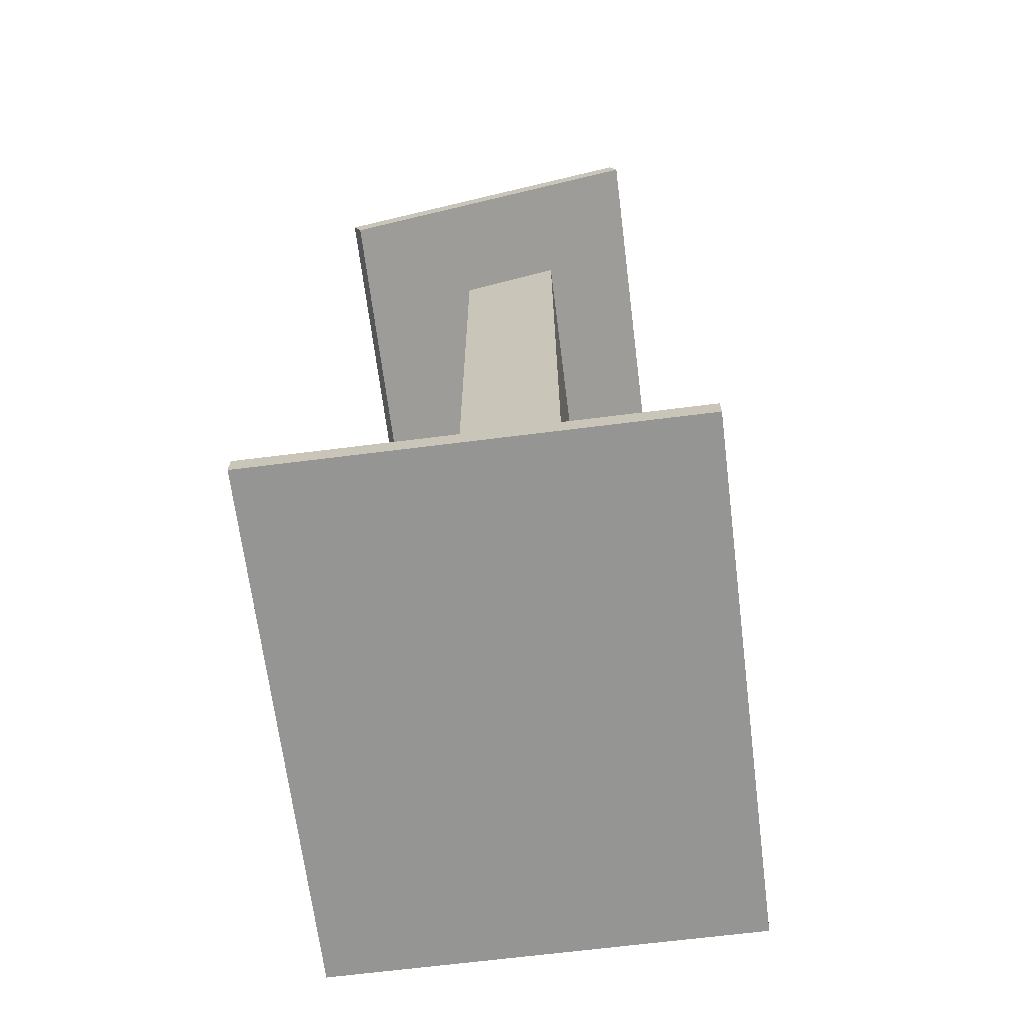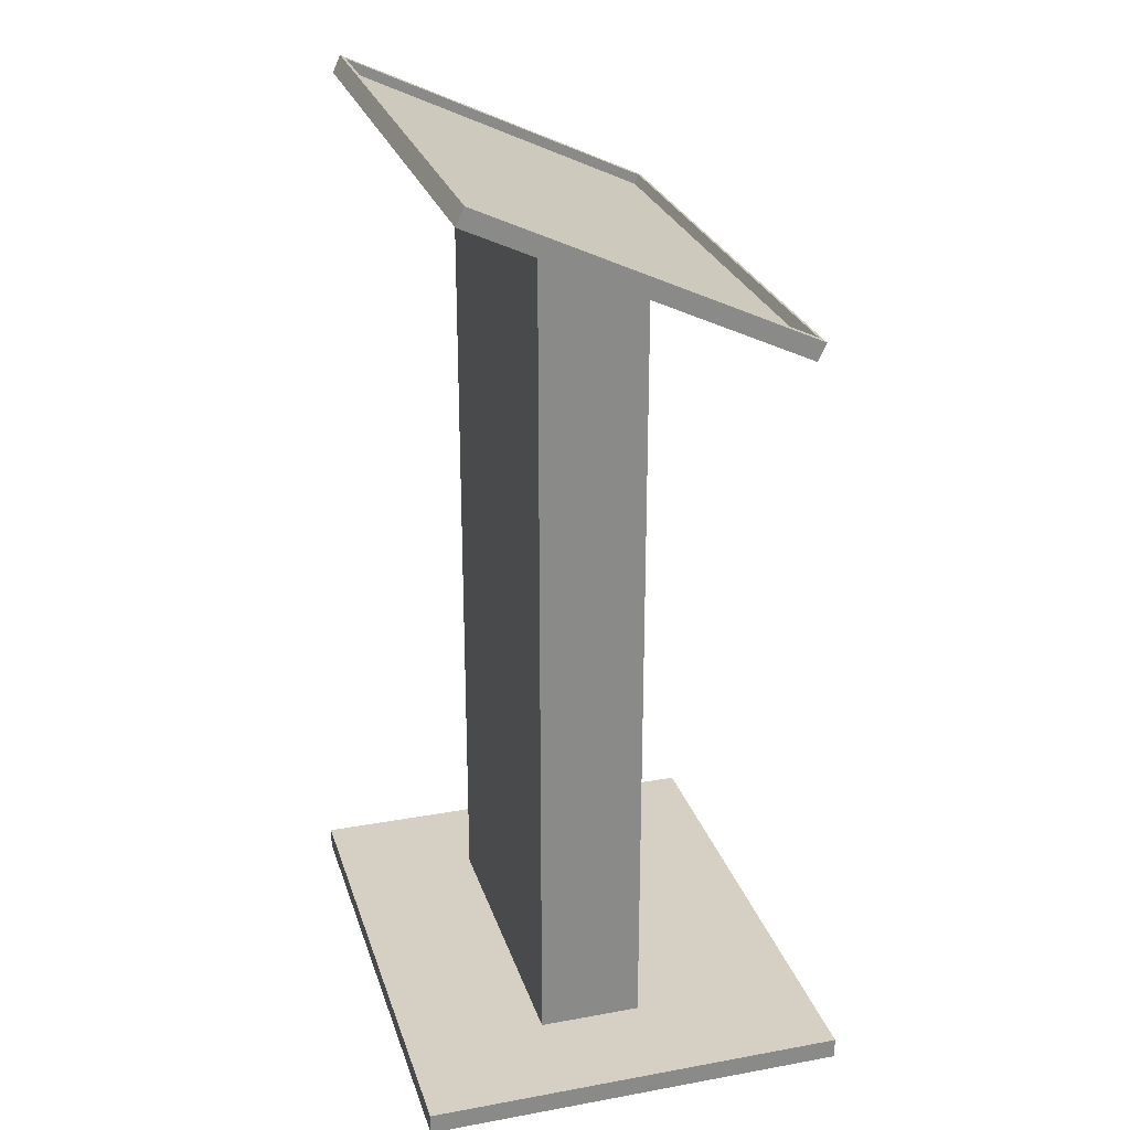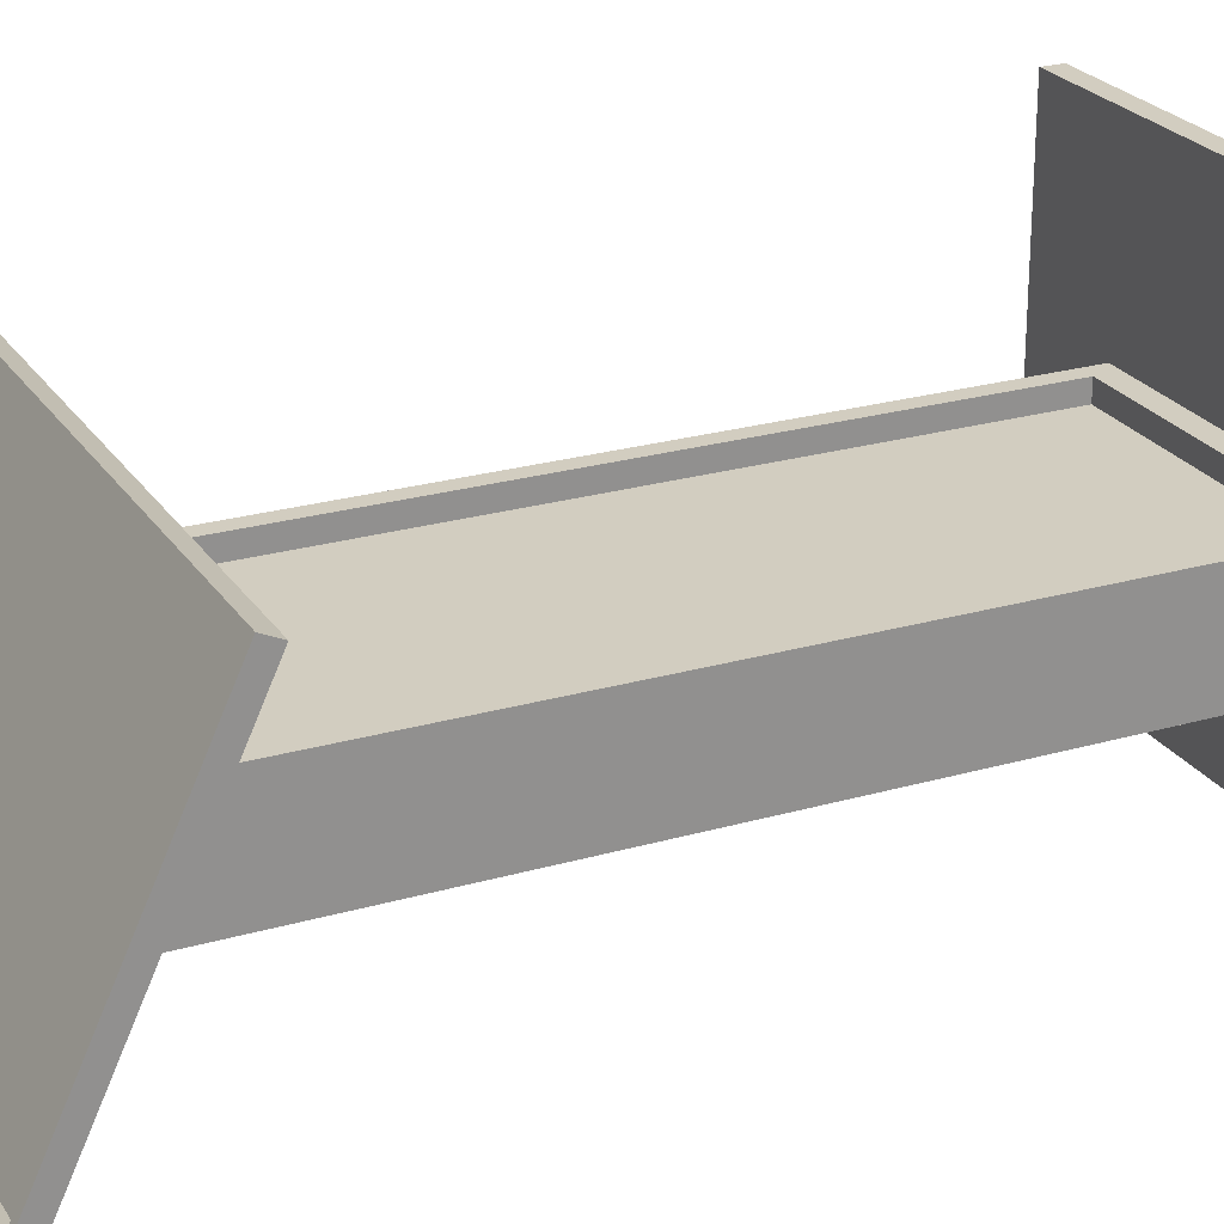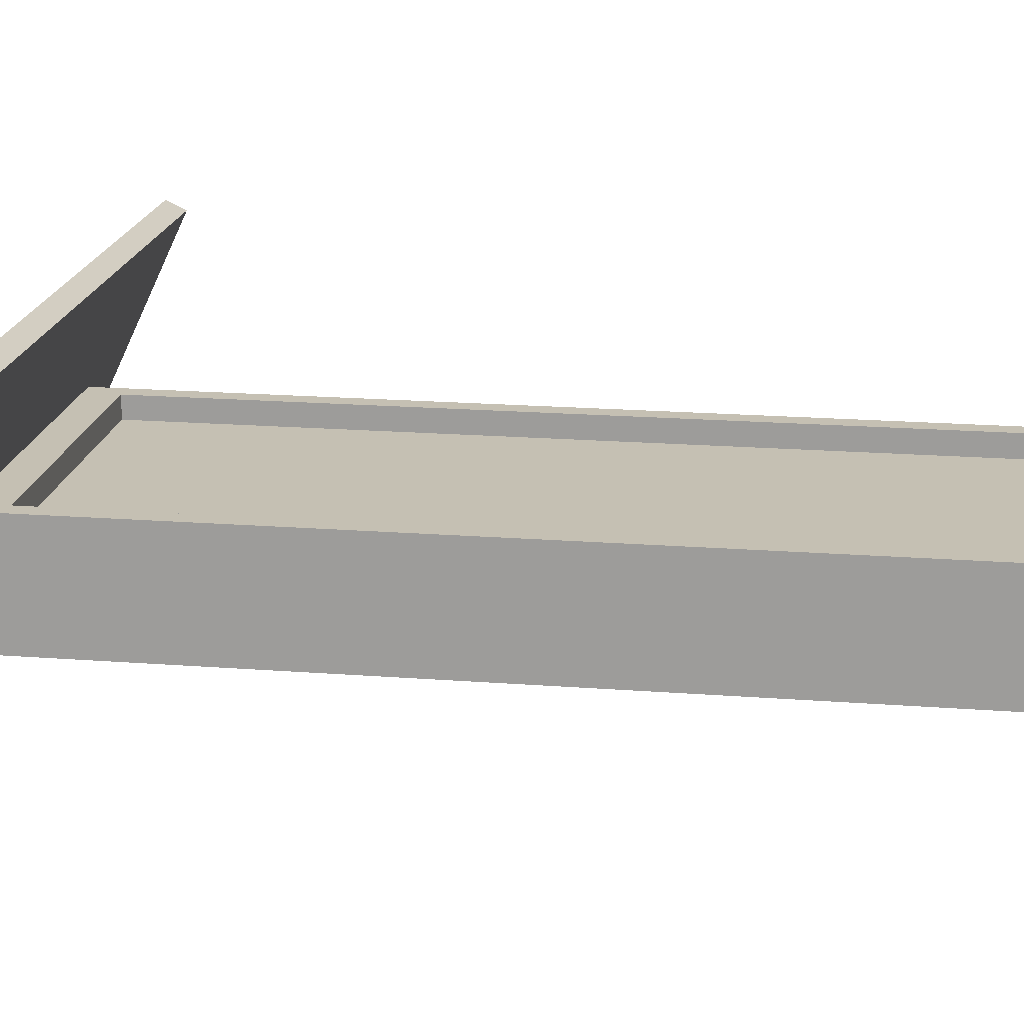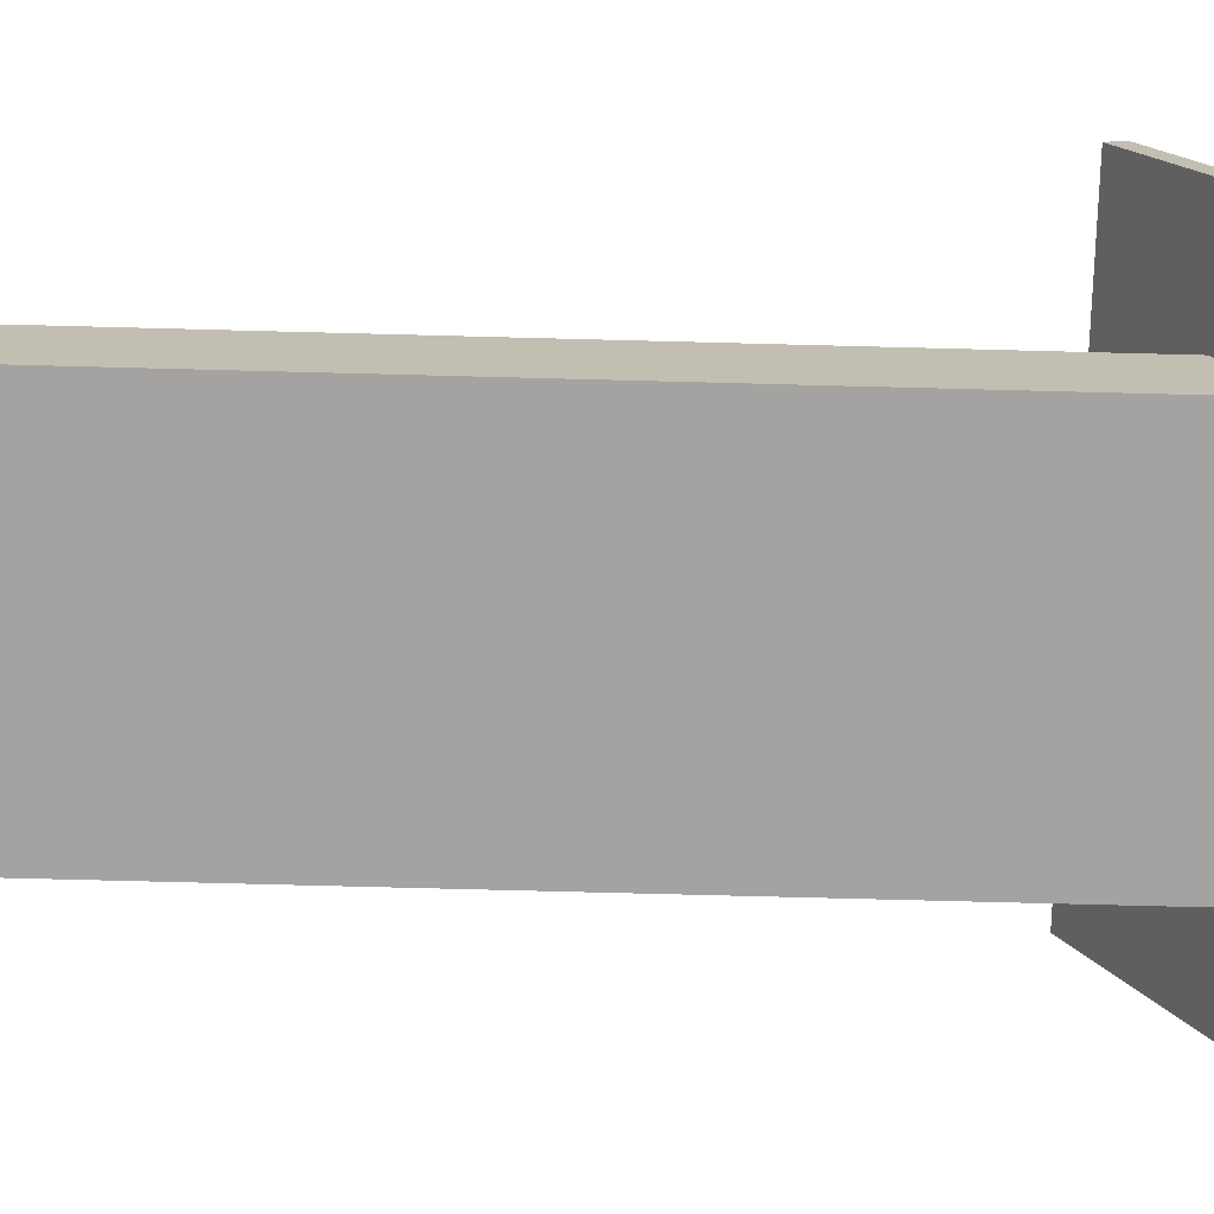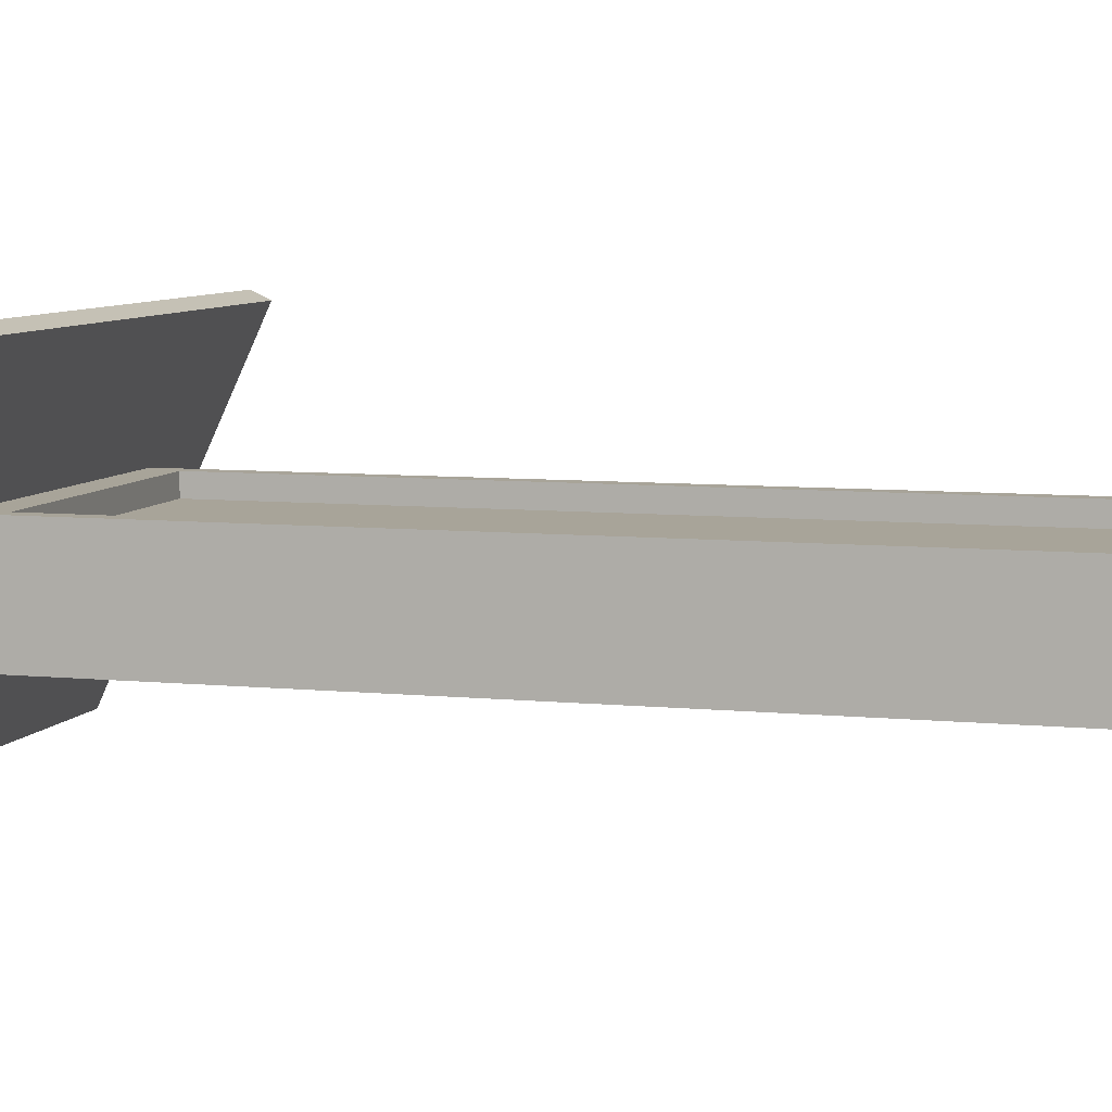
<metadata>
{"format":"obj","ext":"obj","renderer":"f3d","projection":"perspective","resolution":1024,"background":"white","views":[{"elev":-67.3,"azim":97.2,"up":"+Y"},{"elev":26.4,"azim":-106.0,"up":"+Y"},{"elev":24.4,"azim":-115.4,"up":"+Z"},{"elev":18.1,"azim":-81.3,"up":"+Z"},{"elev":-73.1,"azim":88.5,"up":"+Z"},{"elev":7.1,"azim":-73.5,"up":"+Z"}]}
</metadata>
<code>
o Cube_Cube.007
v -0.8163 -0.03019 0.6166
v -0.8163 0.03019 0.6166
v -0.8163 -0.03019 -0.6166
v -0.8163 0.03019 -0.6166
v 0.7117 -0.03019 0.6166
v 0.7117 0.03019 0.6166
v 0.7117 -0.03019 -0.6166
v 0.7117 0.03019 -0.6166
v 0.3535 0.09774 0.09816
v 0.3535 2.273 0.09816
v -0.4581 0.09774 0.09816
v -0.4581 2.273 0.09816
v 0.4043 0.03019 -0.2027
v 0.4043 2.502 -0.2027
v -0.5088 0.03019 -0.2027
v -0.5088 2.502 -0.2027
v -0.5088 0.03019 0.09816
v 0.4043 0.03019 0.09816
v 0.4043 2.362 0.09816
v -0.5088 2.362 0.09816
v -0.4581 0.09774 0.03982
v 0.3535 0.09774 0.03982
v 0.3535 2.273 0.03982
v -0.4581 2.273 0.03982
v 0.7157 2.203 0.4403
v 0.6925 2.258 0.4509
v -0.8202 2.203 0.4403
v -0.797 2.258 0.4509
v 0.7157 2.634 -0.4852
v 0.6925 2.678 -0.4496
v -0.8202 2.634 -0.4852
v -0.797 2.678 -0.4496
v 0.7157 2.252 0.4634
v -0.8202 2.252 0.4634
v -0.8202 2.684 -0.4621
v 0.7157 2.684 -0.4621
v 0.6925 2.23 0.438
v -0.797 2.23 0.438
v -0.797 2.65 -0.4625
v 0.6925 2.65 -0.4625
f 1 2 4 3
f 3 4 8 7
f 7 8 6 5
f 5 6 2 1
f 3 7 5 1
f 8 4 2 6
f 12 11 21 24
f 17 20 16 15
f 15 16 14 13
f 13 14 19 18
f 17 15 13 18
f 16 20 19 14
f 9 11 17 18
f 10 9 18 19
f 12 10 19 20
f 11 12 20 17
f 22 23 24 21
f 9 10 23 22
f 10 12 24 23
f 11 9 22 21
f 25 33 34 27
f 27 34 35 31
f 31 35 36 29
f 29 36 33 25
f 27 31 29 25
f 26 30 40 37
f 26 28 34 33
f 28 32 35 34
f 32 30 36 35
f 30 26 33 36
f 39 38 37 40
f 32 28 38 39
f 30 32 39 40
f 28 26 37 38

</code>
